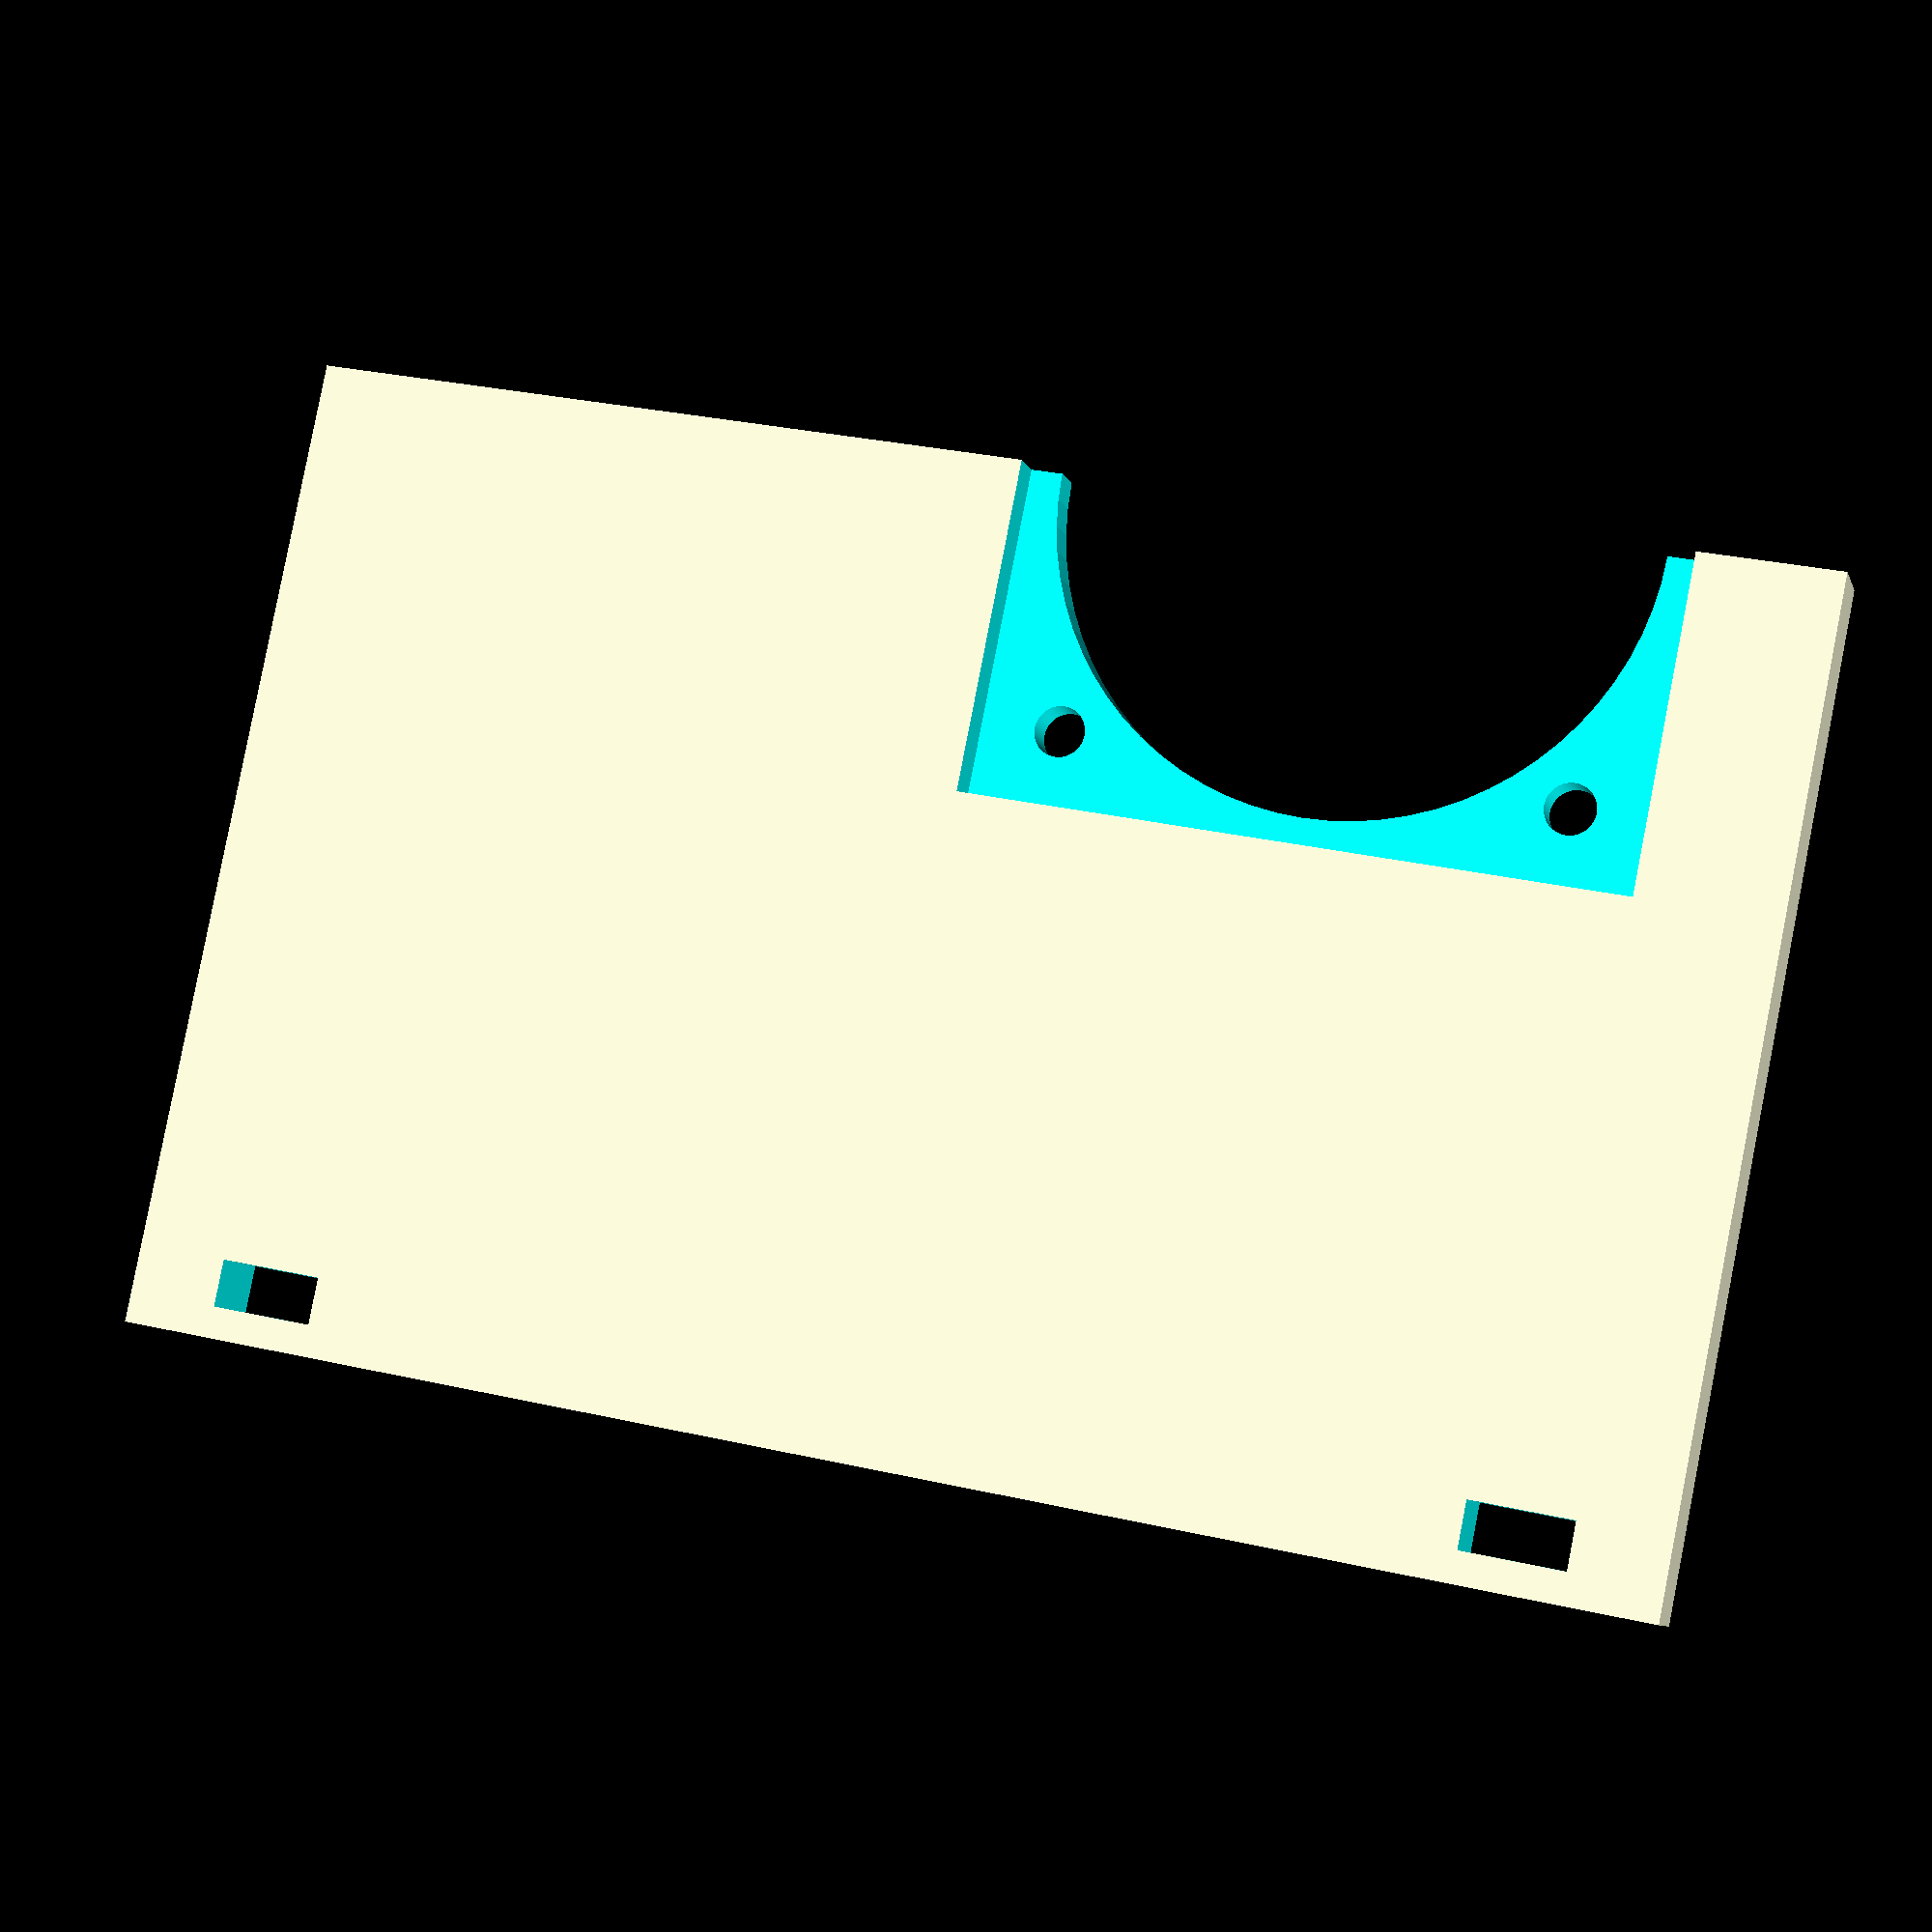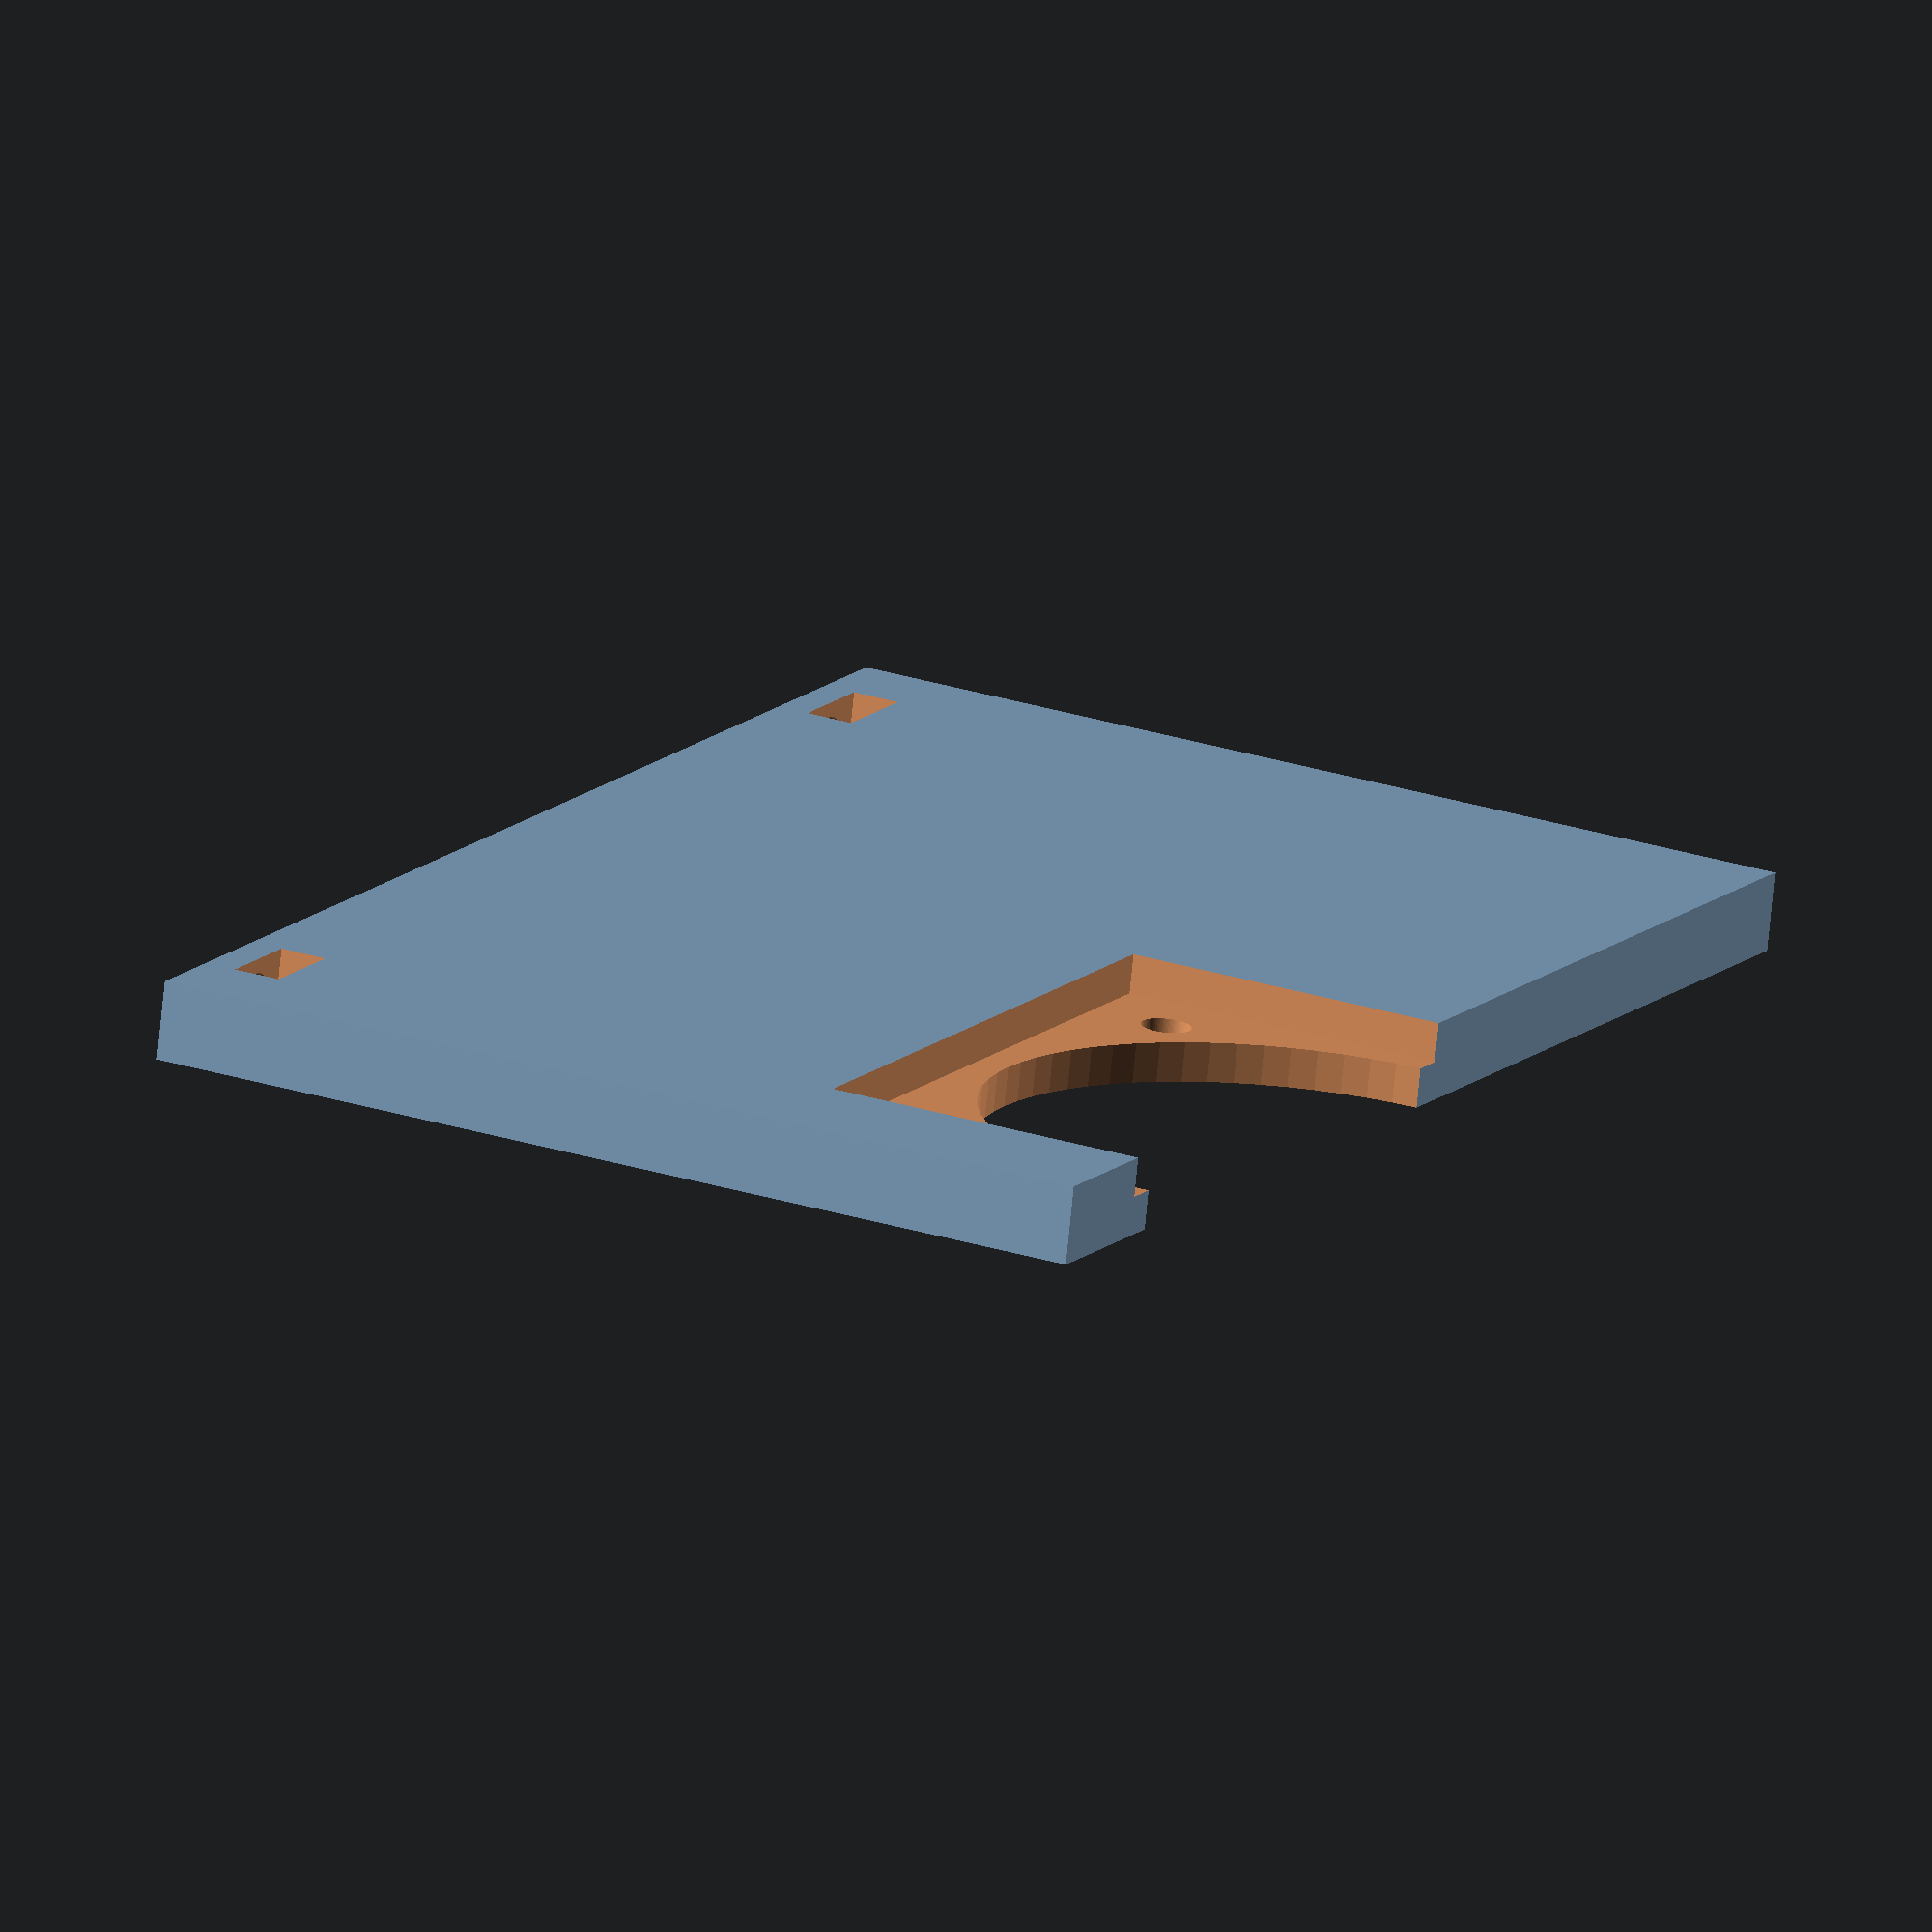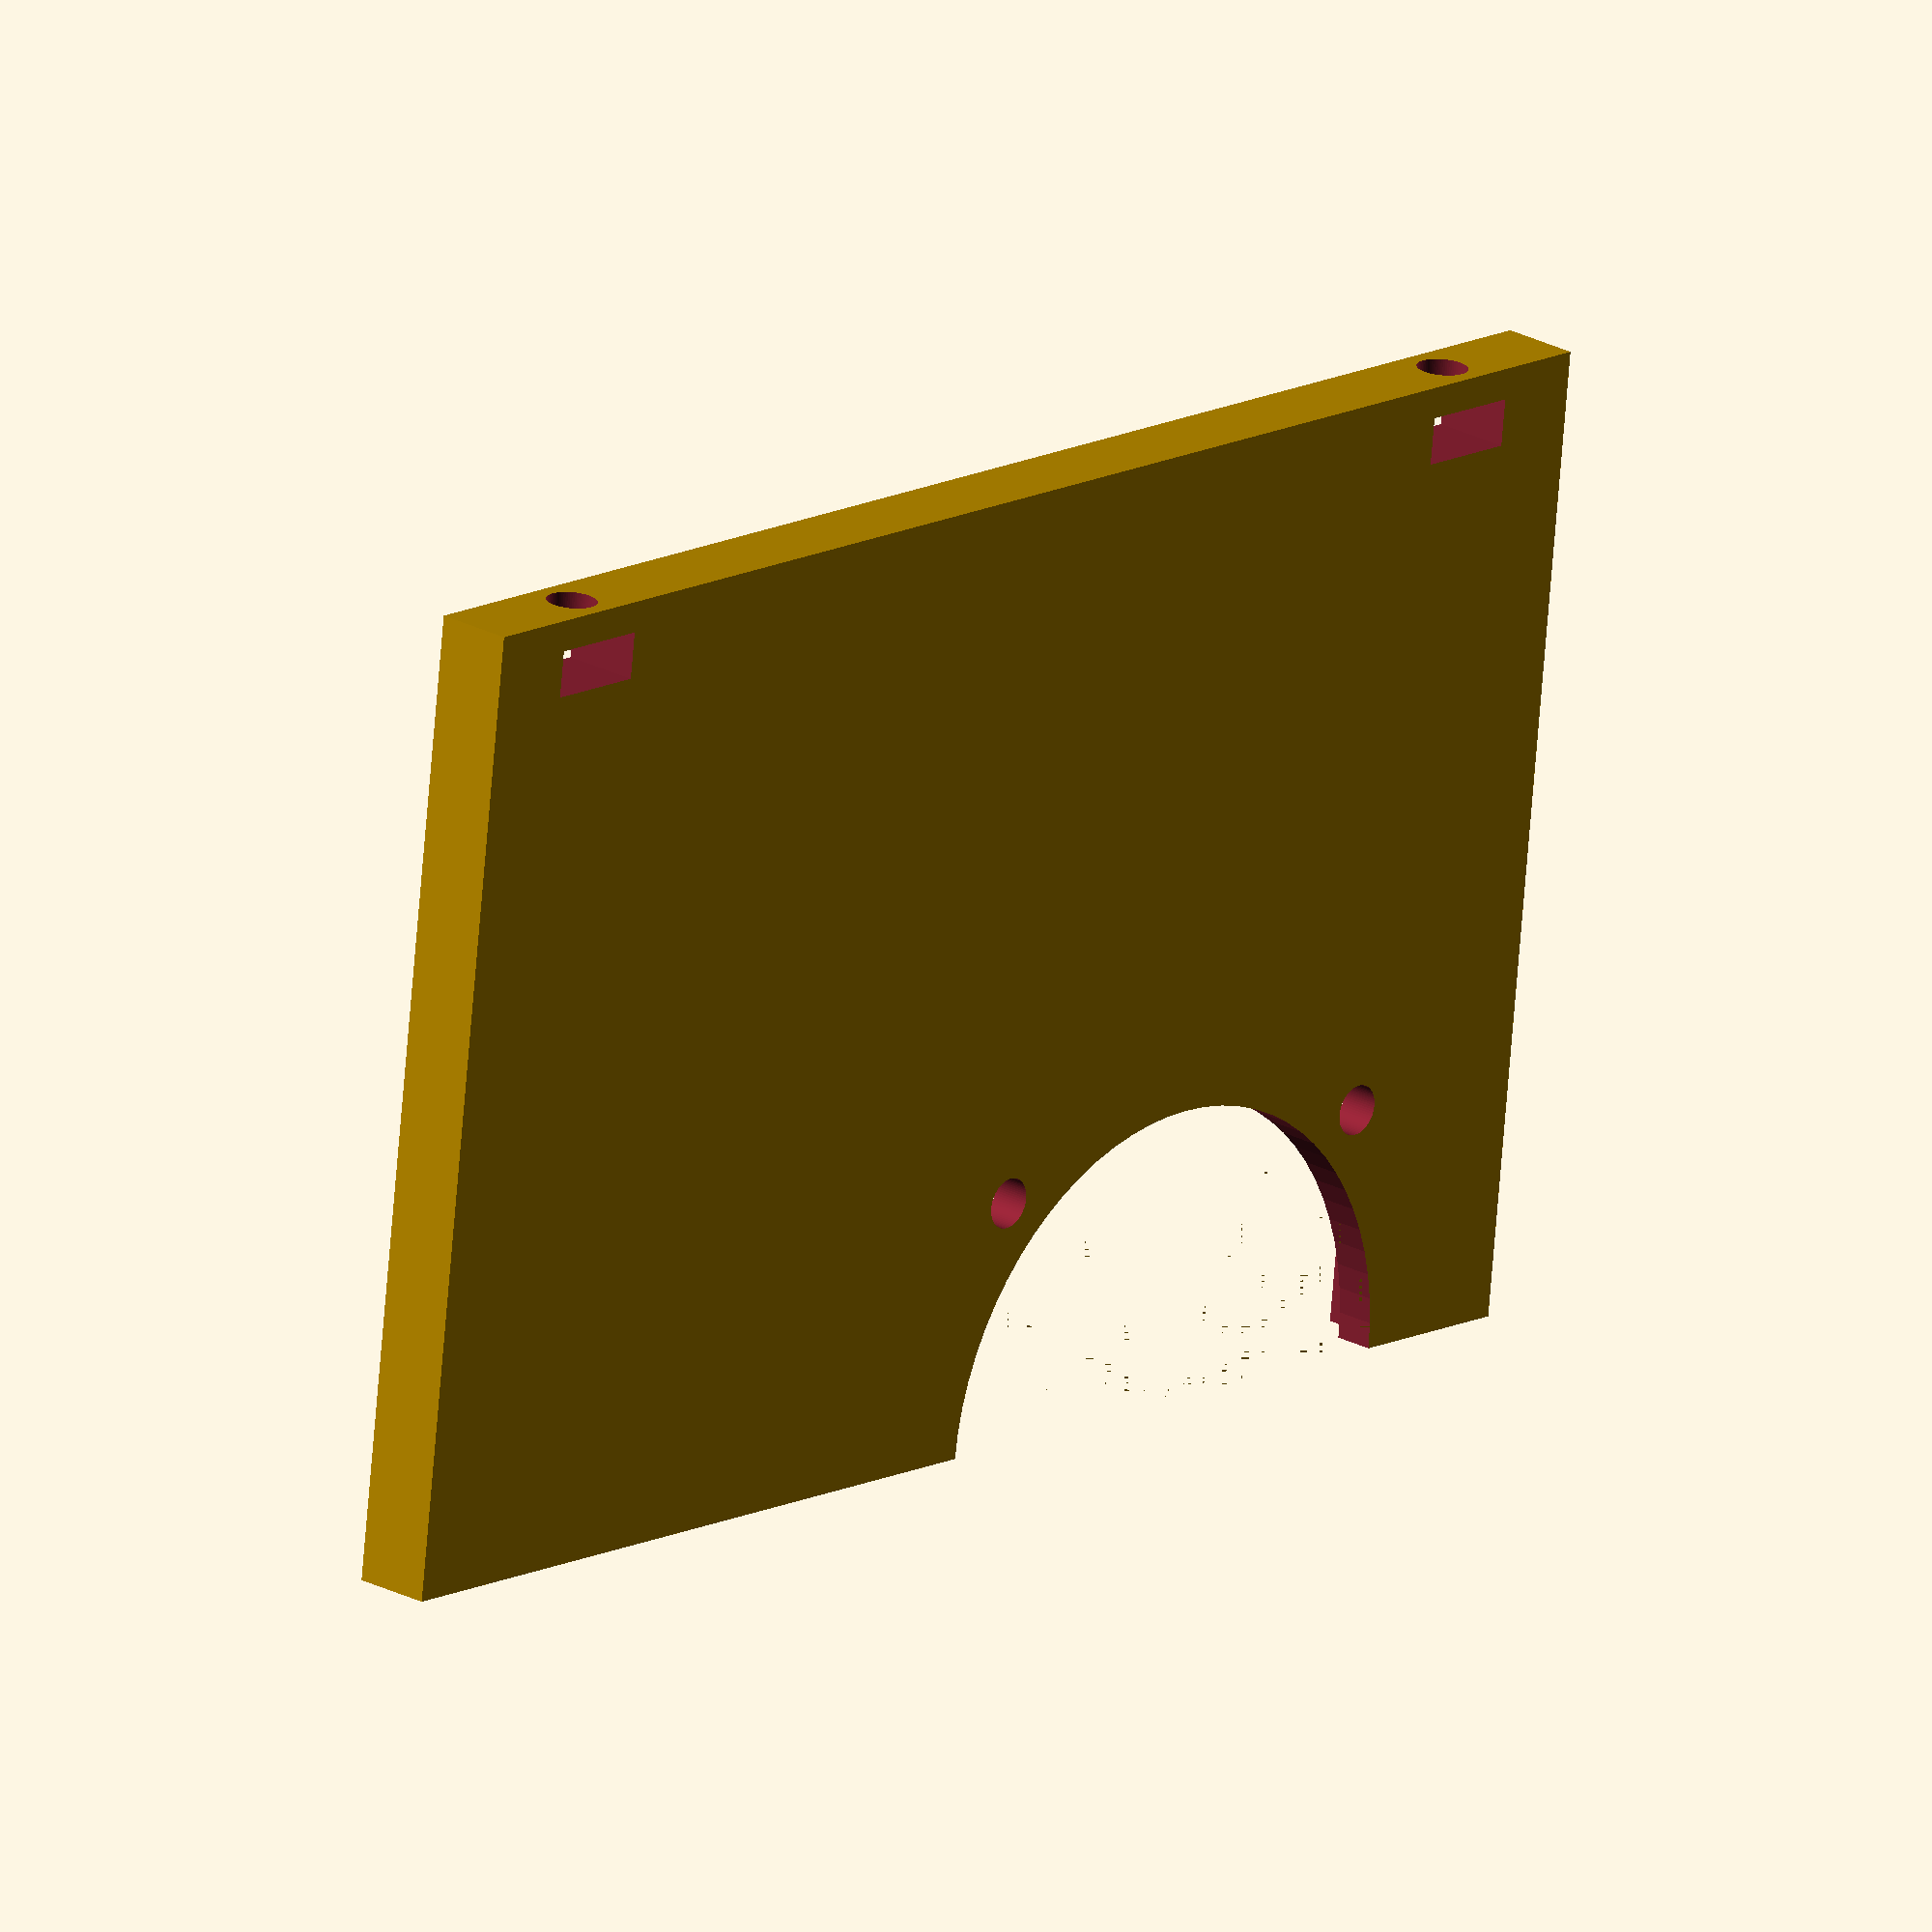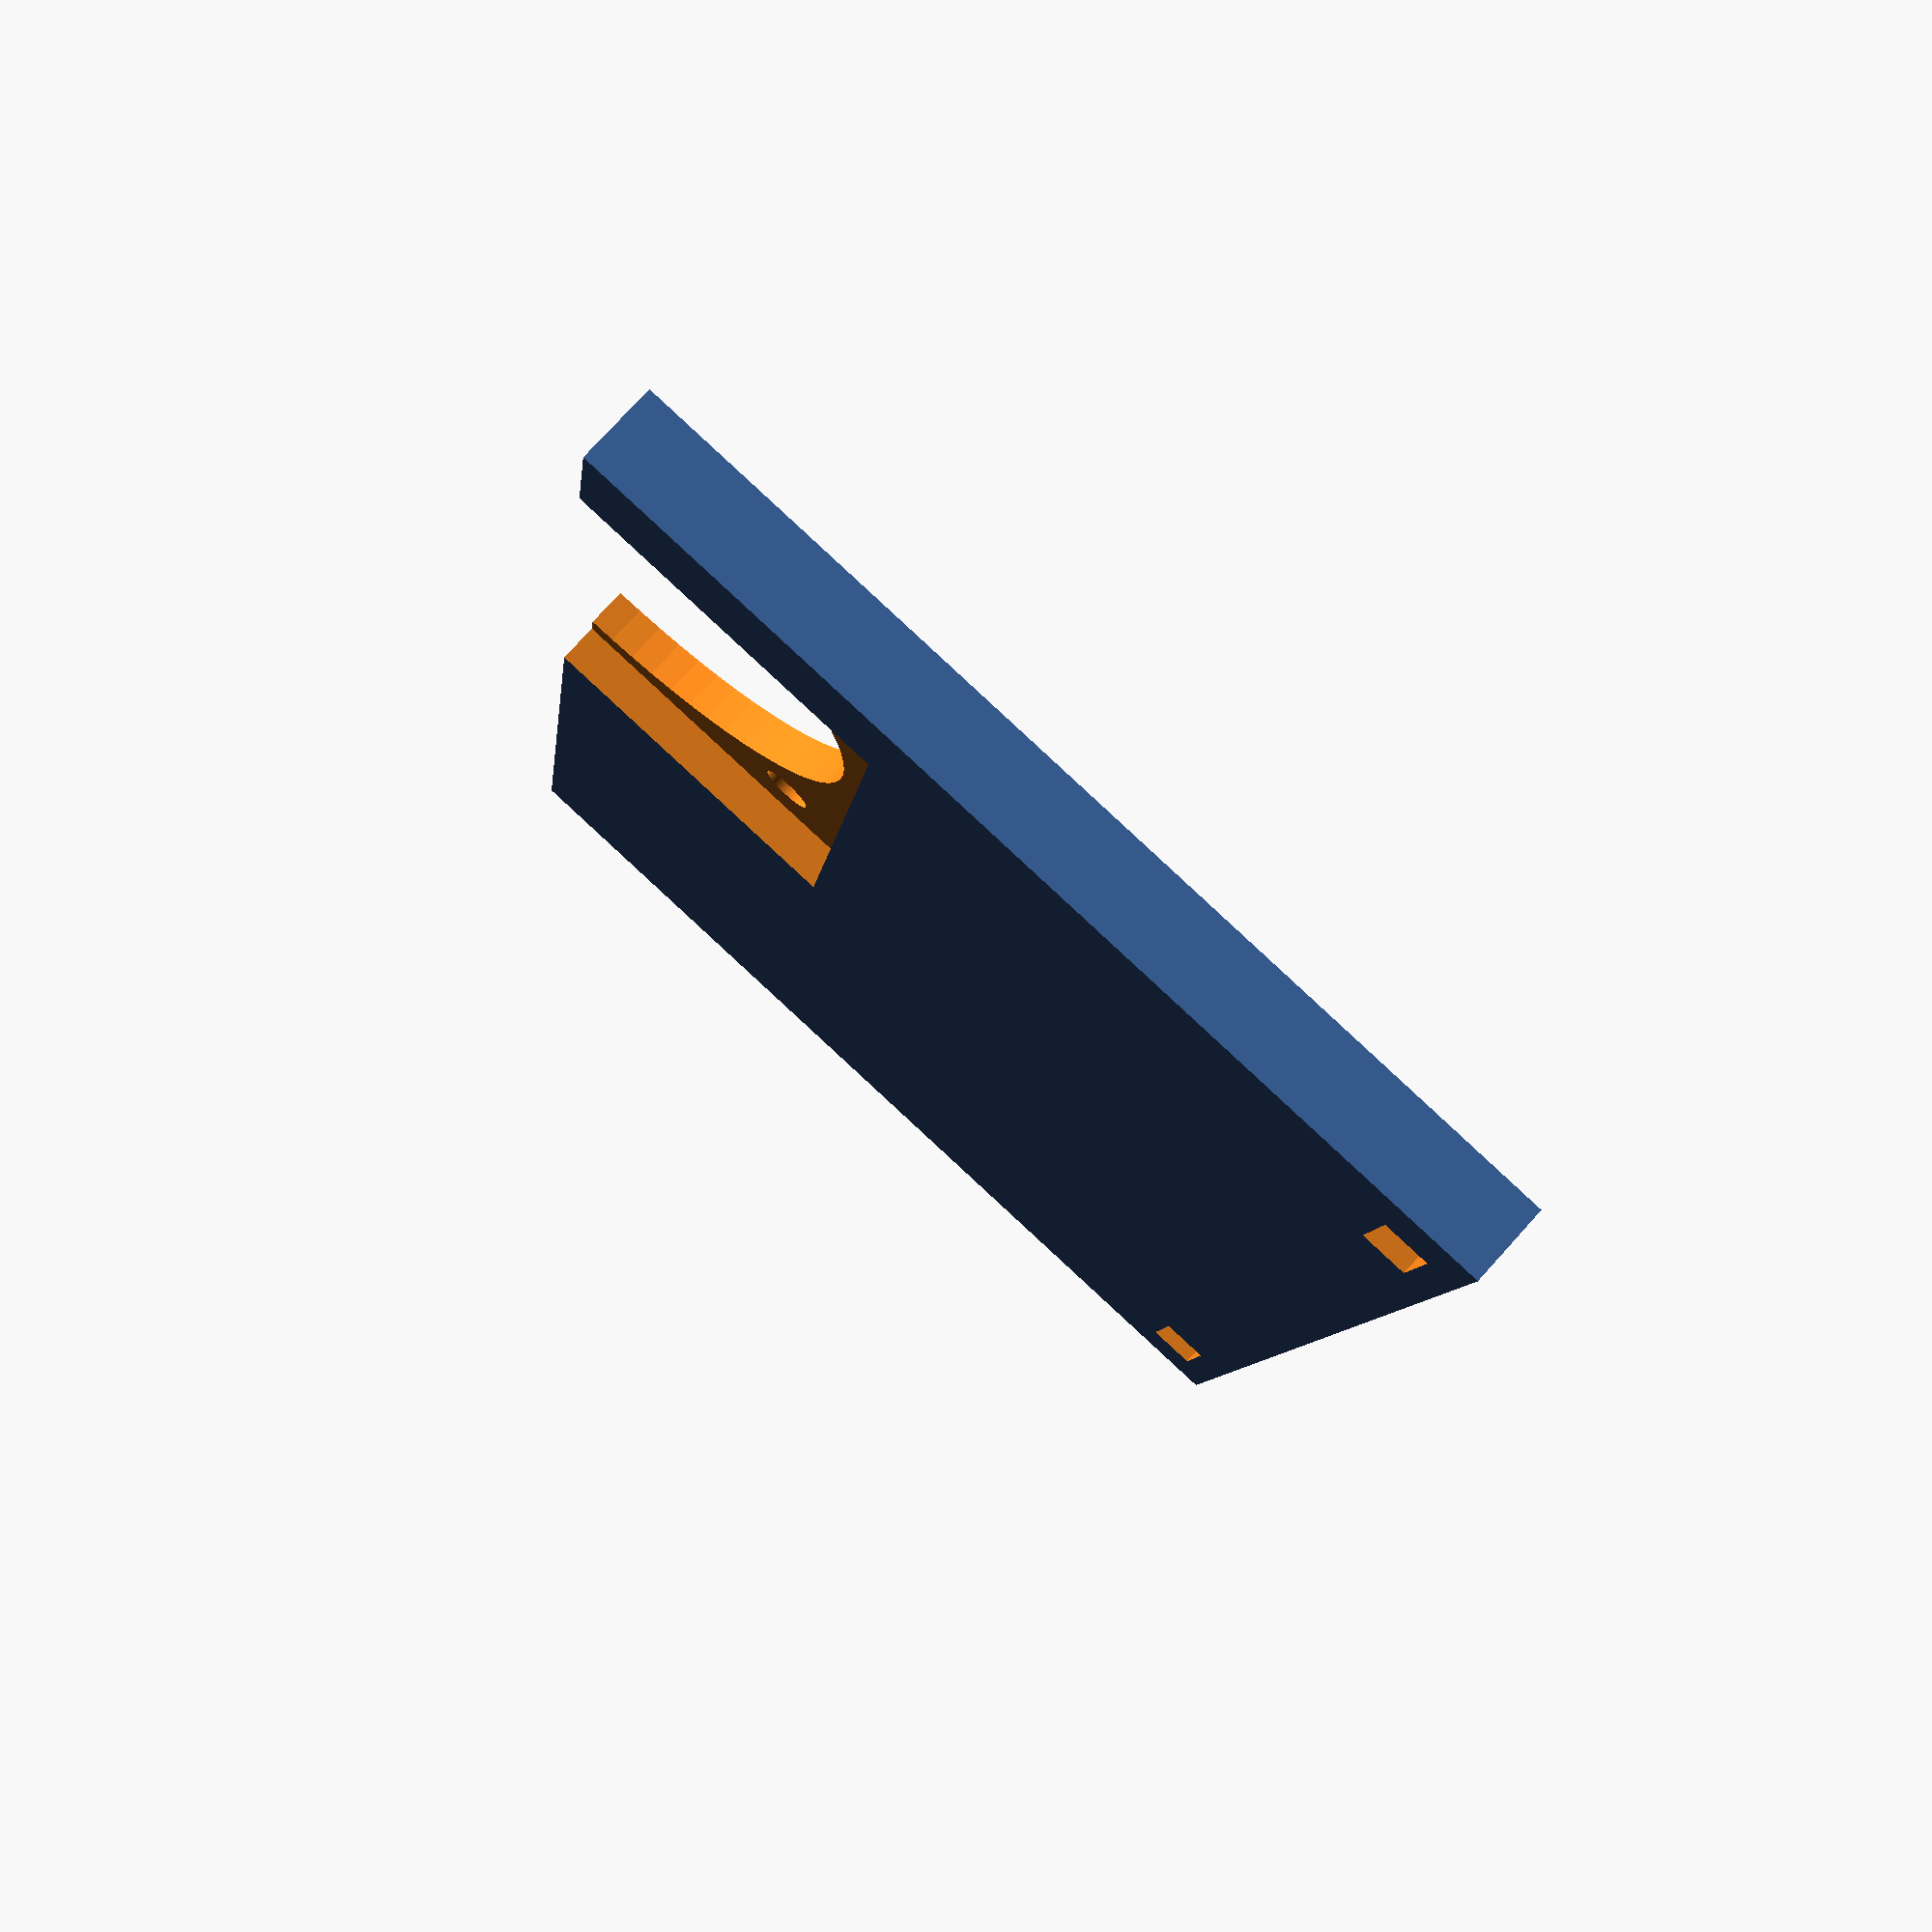
<openscad>
difference(){

cube([98, 62.5, 5]);

{   
    translate([30-42/2, -0.01, 2.5])
        cube([42, 42/2, 2.51]);
    translate([30, -0.01, 2.5])
        cylinder(h=5.01, r=19, $fa=5, $fs=0.1, center=true);
    
    translate([14, 16, 2.5]){
        cylinder(h=5.01, r=1.6, $fa=5, $fs=0.1, center=true);
        translate([32, 0, 0])
            cylinder(h=5.01, r=1.6, $fa=5, $fs=0.1, center=true);}
            
            
    translate([5.75, 57.5, -0.01]){
            cube([6.5, 3, 5.02]);
            translate([80, 0, 0])
                cube([6.5, 3, 5.02]);}
                
    translate([9, 61.5, 2.5]){
            rotate([90,0,0])
                cylinder(h=2.01, r=1.6, $fa=5, $fs=0.1, center=true);
        
            translate([80, 0, 0])
                rotate([90,0,0])
                    cylinder(h=2.01, r=1.6, $fa=5, $fs=0.1, center=true);
    }
    

}    
    
    
    
    
}
</openscad>
<views>
elev=8.6 azim=191.4 roll=14.8 proj=p view=solid
elev=74.6 azim=296.2 roll=354.4 proj=o view=solid
elev=156.8 azim=173.1 roll=47.7 proj=o view=wireframe
elev=283.3 azim=97.8 roll=42.1 proj=p view=solid
</views>
